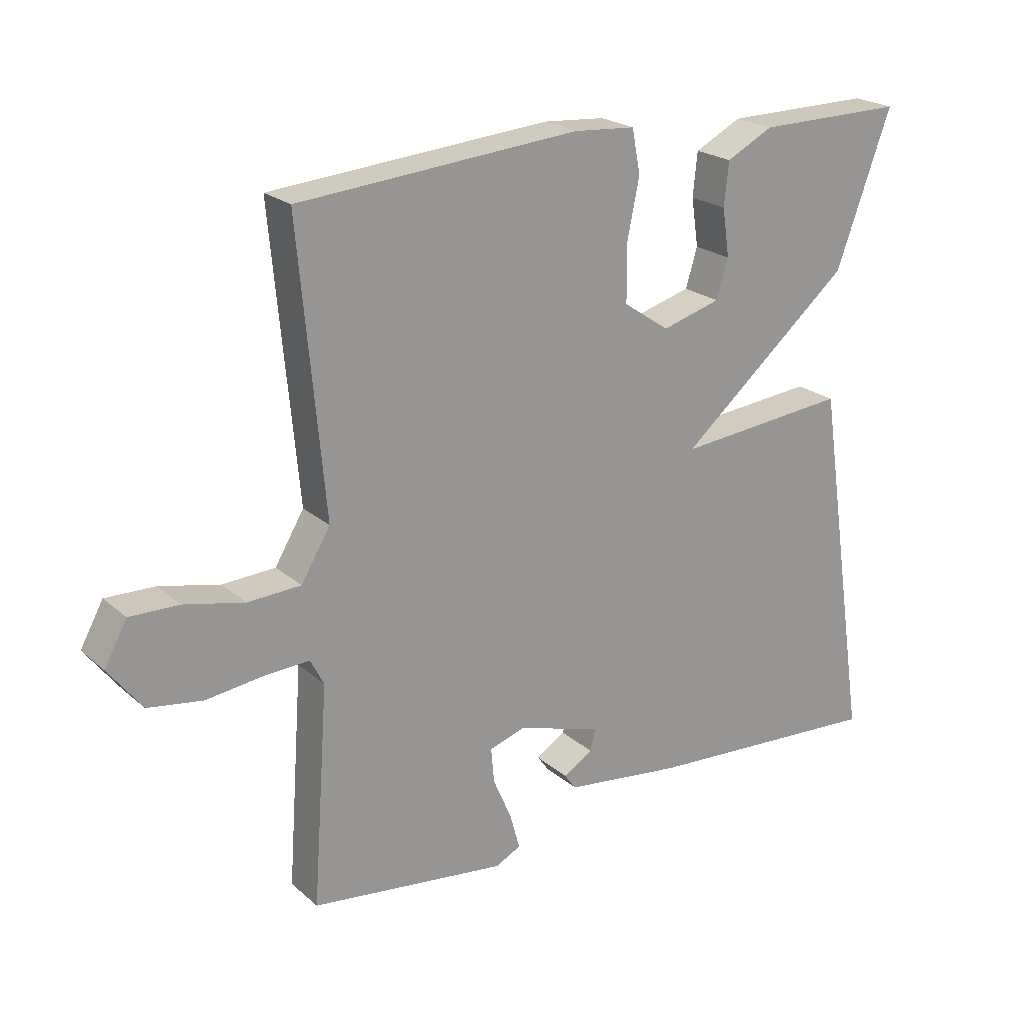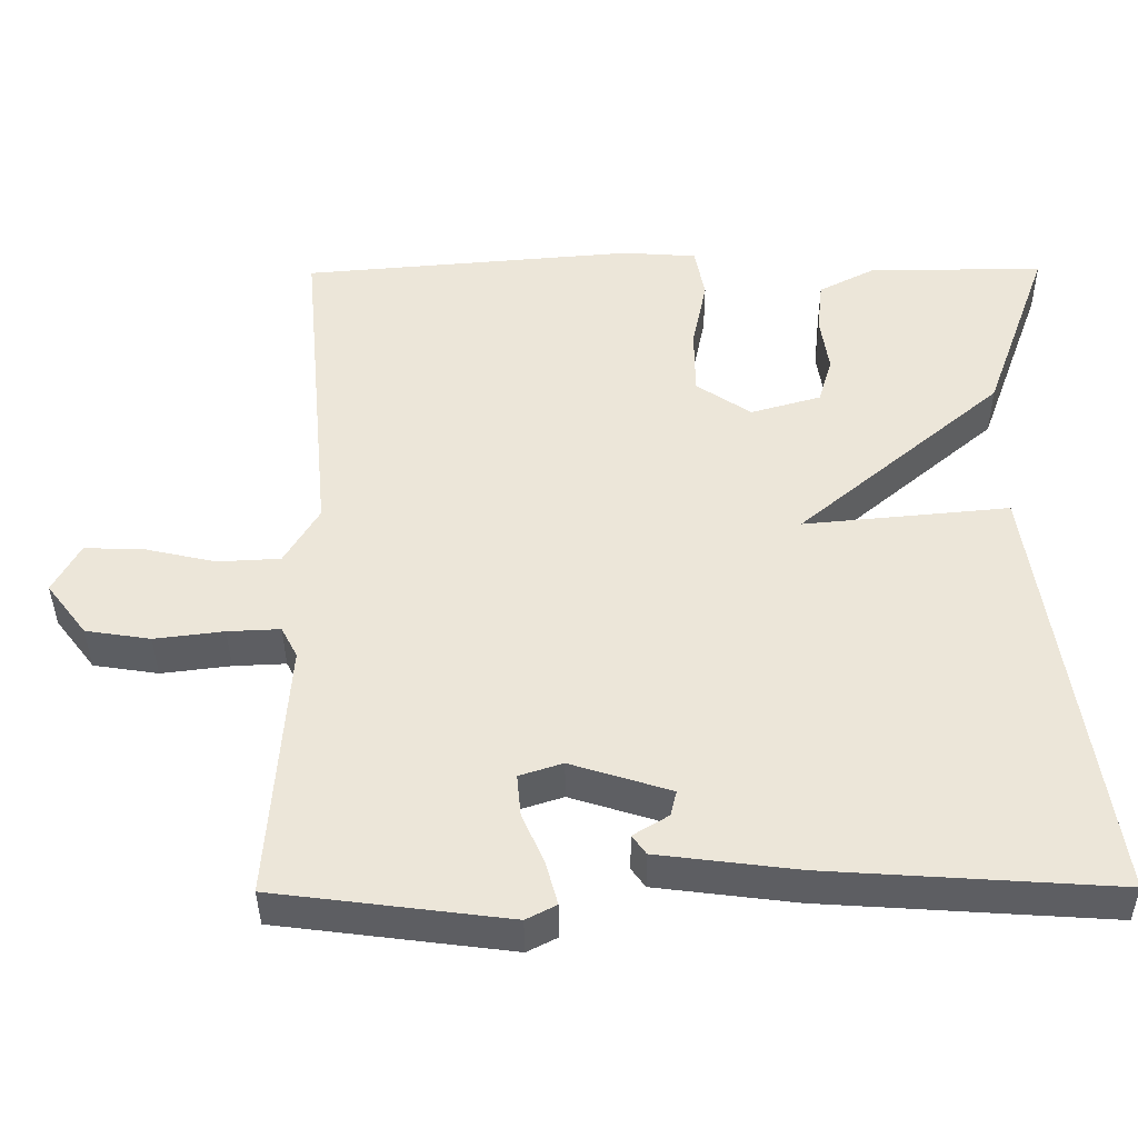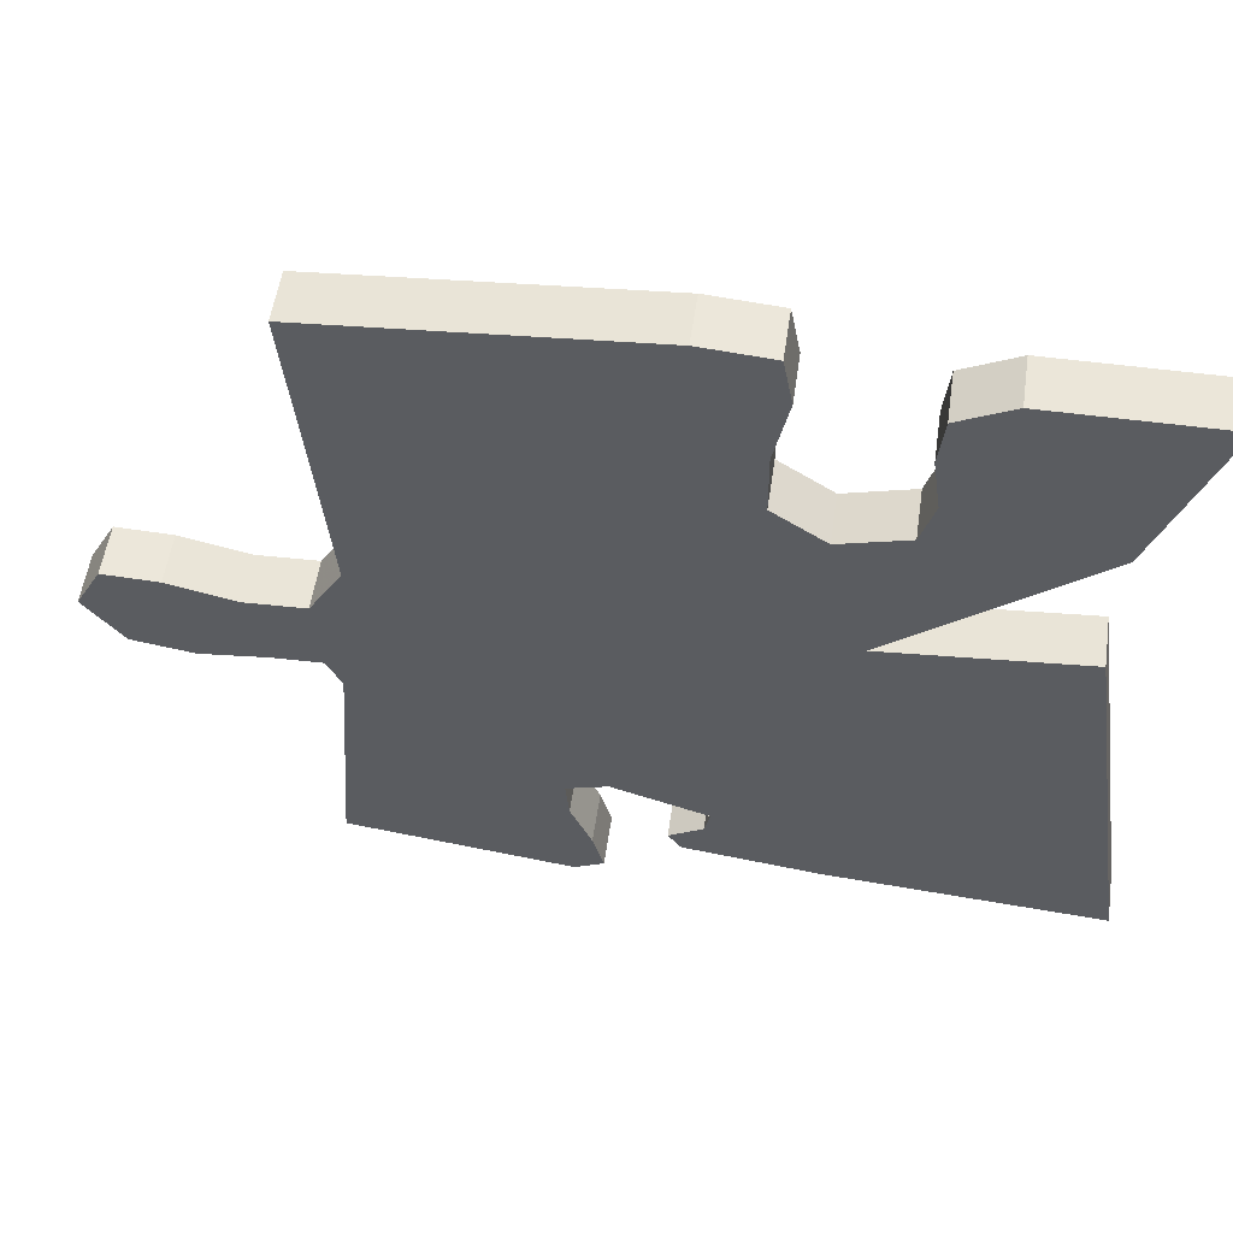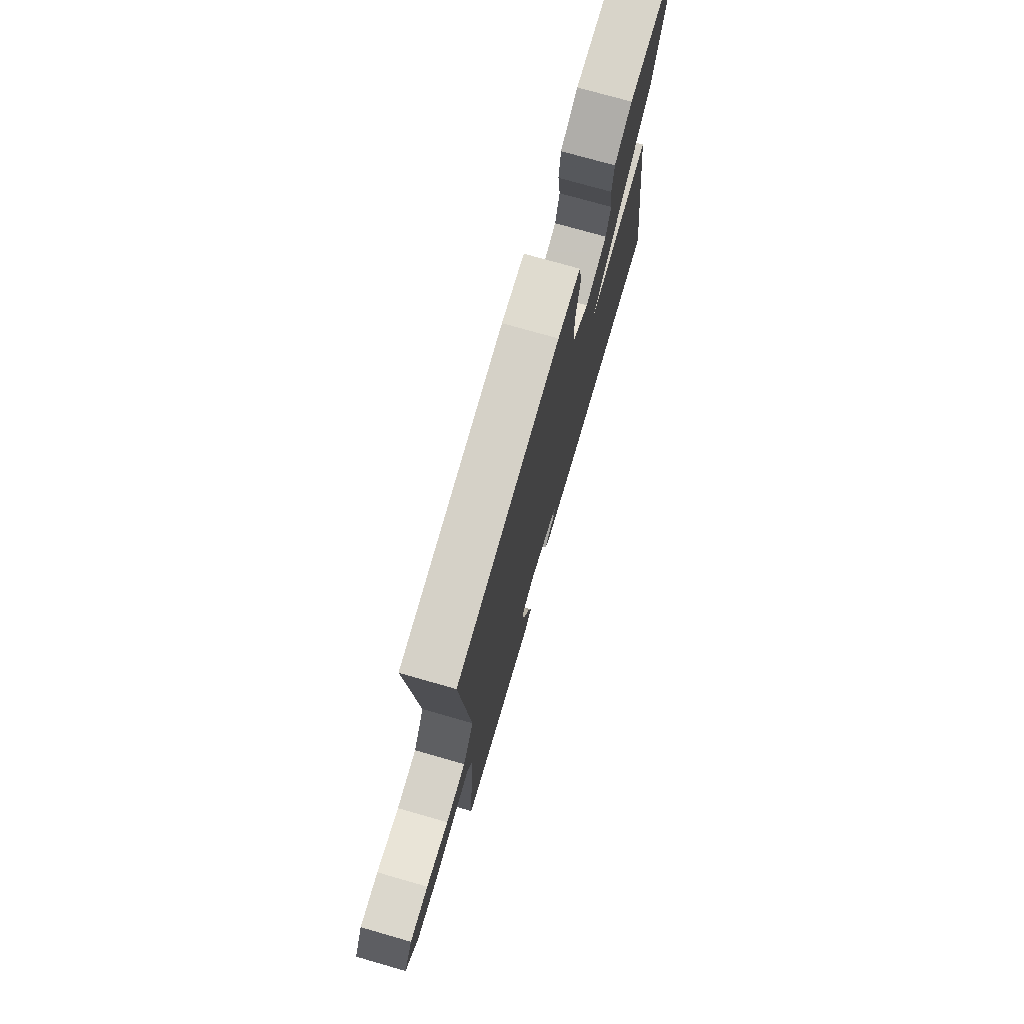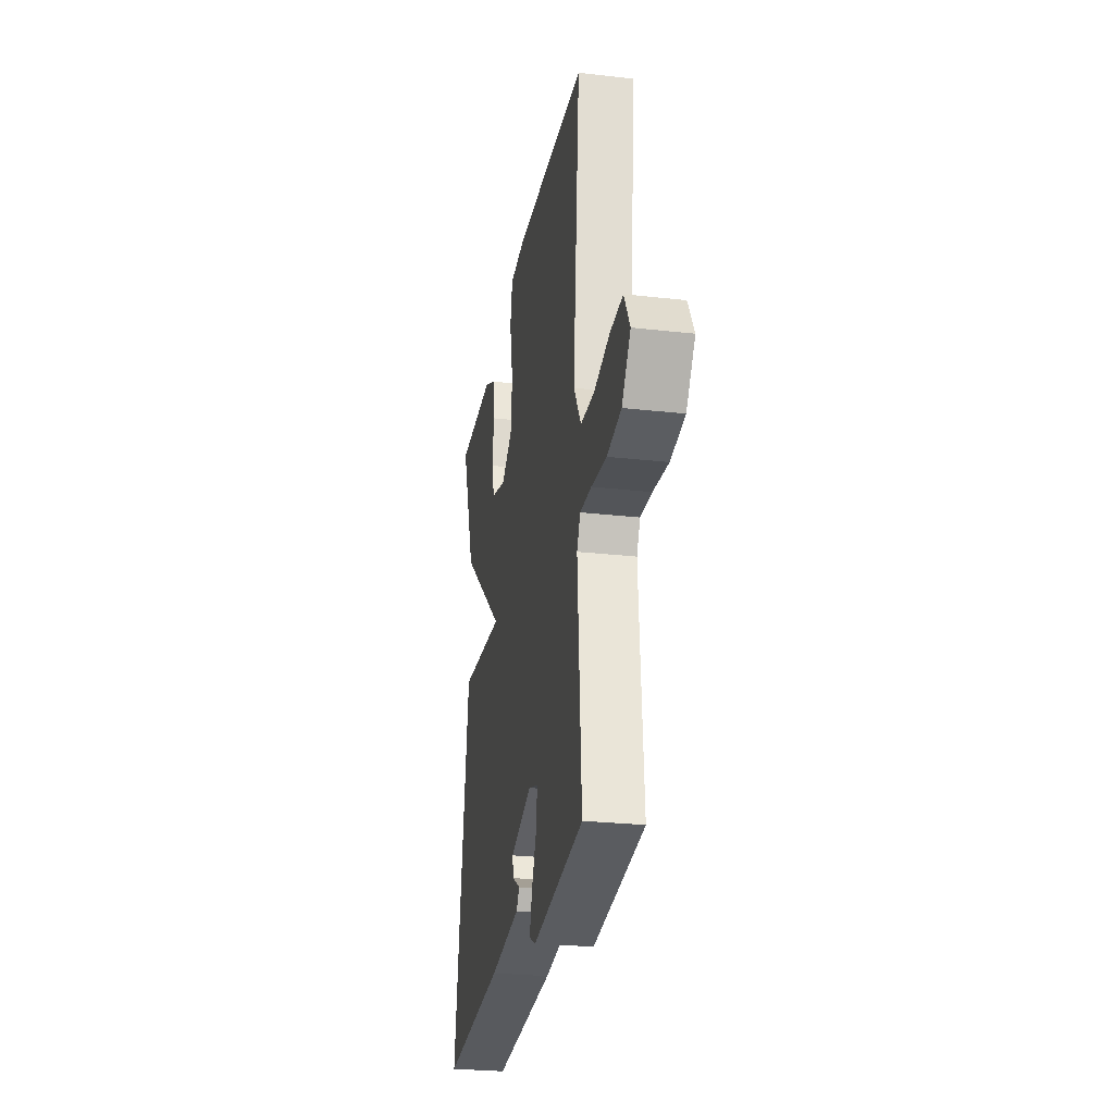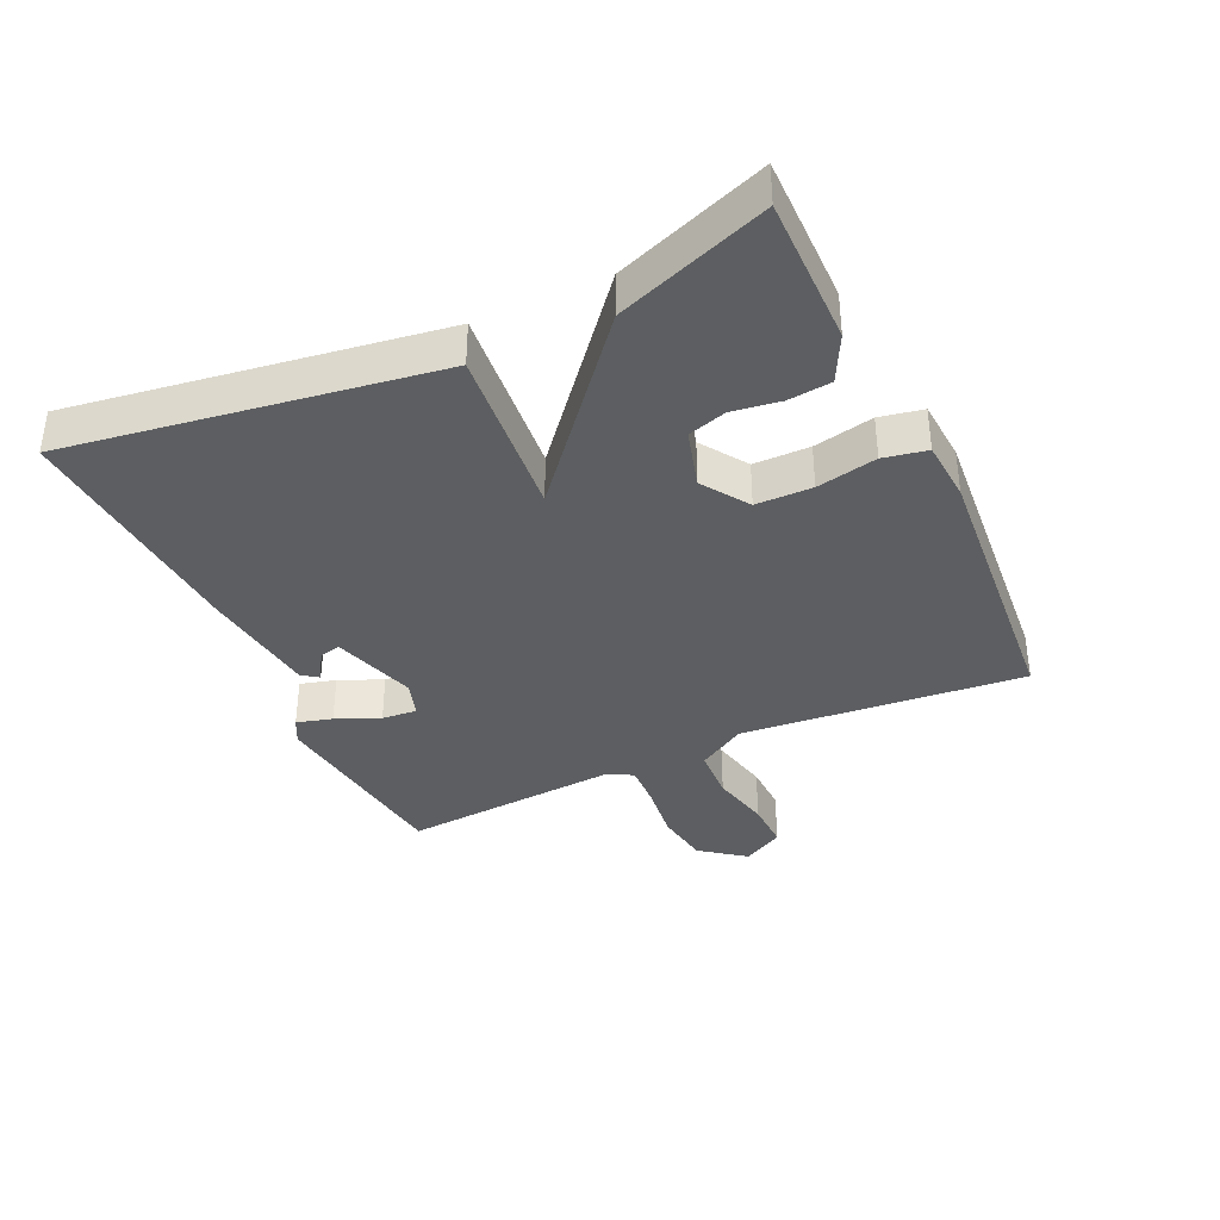
<metadata>
{"format":"obj","ext":"obj","renderer":"f3d","projection":"perspective","resolution":1024,"background":"white","views":[{"elev":22.0,"azim":145.4,"up":"+Z"},{"elev":-39.4,"azim":-179.5,"up":"+Z"},{"elev":55.0,"azim":-171.6,"up":"+Z"},{"elev":74.6,"azim":106.0,"up":"+Z"},{"elev":-26.9,"azim":80.0,"up":"+Z"},{"elev":-37.3,"azim":-65.1,"up":"+Y"}]}
</metadata>
<code>
v -0.5 0.07 0.5
v -0.271 0.07 0.498
v -0.199 0.07 0.461
v -0.192 0.07 0.394
v -0.203 0.07 0.32
v -0.185 0.07 0.26
v -0.094 0.07 0.234
v -0.023 0.07 0.282
v -0.022 0.07 0.369
v -0.041 0.07 0.462
v -0.028 0.07 0.529
v 0.067 0.07 0.536
v 0.5 0.07 0.5
v 0.46 0.07 0.064
v 0.505 0.07 -0.011
v 0.587 0.07 -0.015
v 0.68 0.07 0.006
v 0.756 0.07 0.008
v 0.791 0.07 -0.056
v 0.739 0.07 -0.124
v 0.655 0.07 -0.137
v 0.565 0.07 -0.126
v 0.497 0.07 -0.123
v 0.476 0.07 -0.163
v 0.5 0.07 -0.5
v 0.196 0.07 -0.539
v 0.157 0.07 -0.519
v 0.172 0.07 -0.464
v 0.201 0.07 -0.397
v 0.206 0.07 -0.343
v 0.15 0.07 -0.325
v 0.02 0.07 -0.366
v 0.028 0.07 -0.399
v 0.074 0.07 -0.427
v 0.056 0.07 -0.452
v -0.126 0.07 -0.475
v -0.5 0.07 -0.5
v -0.415 0.07 0.066
v -0.148 0.07 0.041
v -0.415 0.07 0.266
v -0.5 0 0.5
v -0.271 0 0.498
v -0.199 0 0.461
v -0.192 0 0.394
v -0.203 0 0.32
v -0.185 0 0.26
v -0.094 0 0.234
v -0.023 0 0.282
v -0.022 0 0.369
v -0.041 0 0.462
v -0.028 0 0.529
v 0.067 0 0.536
v 0.5 0 0.5
v 0.46 0 0.064
v 0.505 0 -0.011
v 0.587 0 -0.015
v 0.68 0 0.006
v 0.756 0 0.008
v 0.791 0 -0.056
v 0.739 0 -0.124
v 0.655 0 -0.137
v 0.565 0 -0.126
v 0.497 0 -0.123
v 0.476 0 -0.163
v 0.5 0 -0.5
v 0.196 0 -0.539
v 0.157 0 -0.519
v 0.172 0 -0.464
v 0.201 0 -0.397
v 0.206 0 -0.343
v 0.15 0 -0.325
v 0.02 0 -0.366
v 0.028 0 -0.399
v 0.074 0 -0.427
v 0.056 0 -0.452
v -0.126 0 -0.475
v -0.5 0 -0.5
v -0.415 0 0.066
v -0.148 0 0.041
v -0.415 0 0.266
f 39 40 1 2
f 36 37 38 39
f 33 34 35 36
f 32 33 36 39
f 31 32 39
f 30 31 39
f 27 28 29
f 26 27 29
f 25 26 29
f 24 25 29
f 23 24 29 30
f 20 21 22
f 19 20 22
f 18 19 22
f 17 18 22
f 16 17 22
f 15 16 22 23
f 23 30 39
f 15 23 39
f 14 15 39
f 12 13 14
f 11 12 14
f 10 11 14
f 9 10 14
f 2 3 4 5
f 2 5 6
f 39 2 6
f 14 39 6 7
f 8 9 14
f 7 8 14
f 42 41 80 79
f 79 78 77 76
f 76 75 74 73
f 79 76 73 72
f 79 72 71
f 79 71 70
f 69 68 67
f 69 67 66
f 69 66 65
f 69 65 64
f 70 69 64 63
f 62 61 60
f 62 60 59
f 62 59 58
f 62 58 57
f 62 57 56
f 63 62 56 55
f 79 70 63
f 79 63 55
f 79 55 54
f 54 53 52
f 54 52 51
f 54 51 50
f 54 50 49
f 45 44 43 42
f 46 45 42
f 46 42 79
f 47 46 79 54
f 54 49 48
f 54 48 47
f 1 41 42 2
f 2 42 43 3
f 3 43 44 4
f 4 44 45 5
f 5 45 46 6
f 6 46 47 7
f 7 47 48 8
f 8 48 49 9
f 9 49 50 10
f 10 50 51 11
f 11 51 52 12
f 12 52 53 13
f 13 53 54 14
f 14 54 55 15
f 15 55 56 16
f 16 56 57 17
f 17 57 58 18
f 18 58 59 19
f 19 59 60 20
f 20 60 61 21
f 21 61 62 22
f 22 62 63 23
f 23 63 64 24
f 24 64 65 25
f 25 65 66 26
f 26 66 67 27
f 27 67 68 28
f 28 68 69 29
f 29 69 70 30
f 30 70 71 31
f 31 71 72 32
f 32 72 73 33
f 33 73 74 34
f 34 74 75 35
f 35 75 76 36
f 36 76 77 37
f 37 77 78 38
f 38 78 79 39
f 39 79 80 40
f 40 80 41 1

</code>
